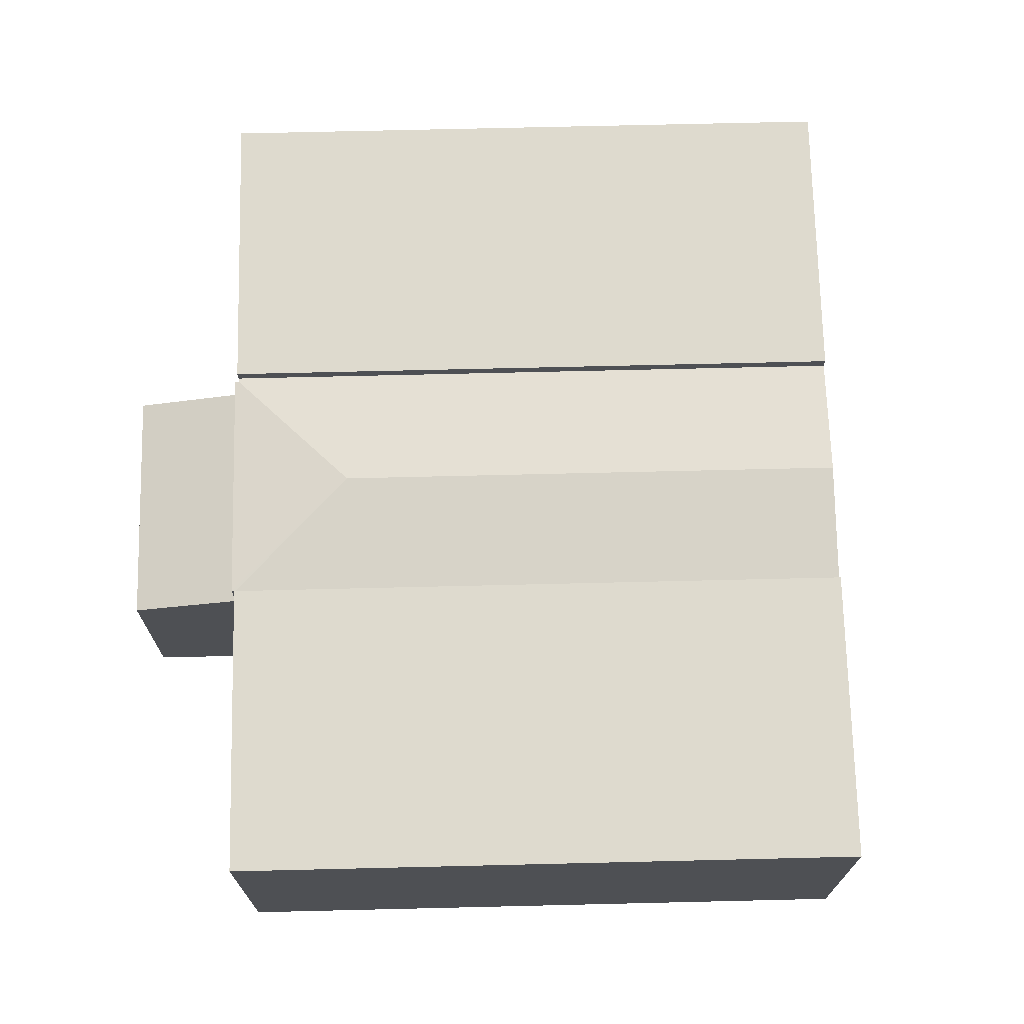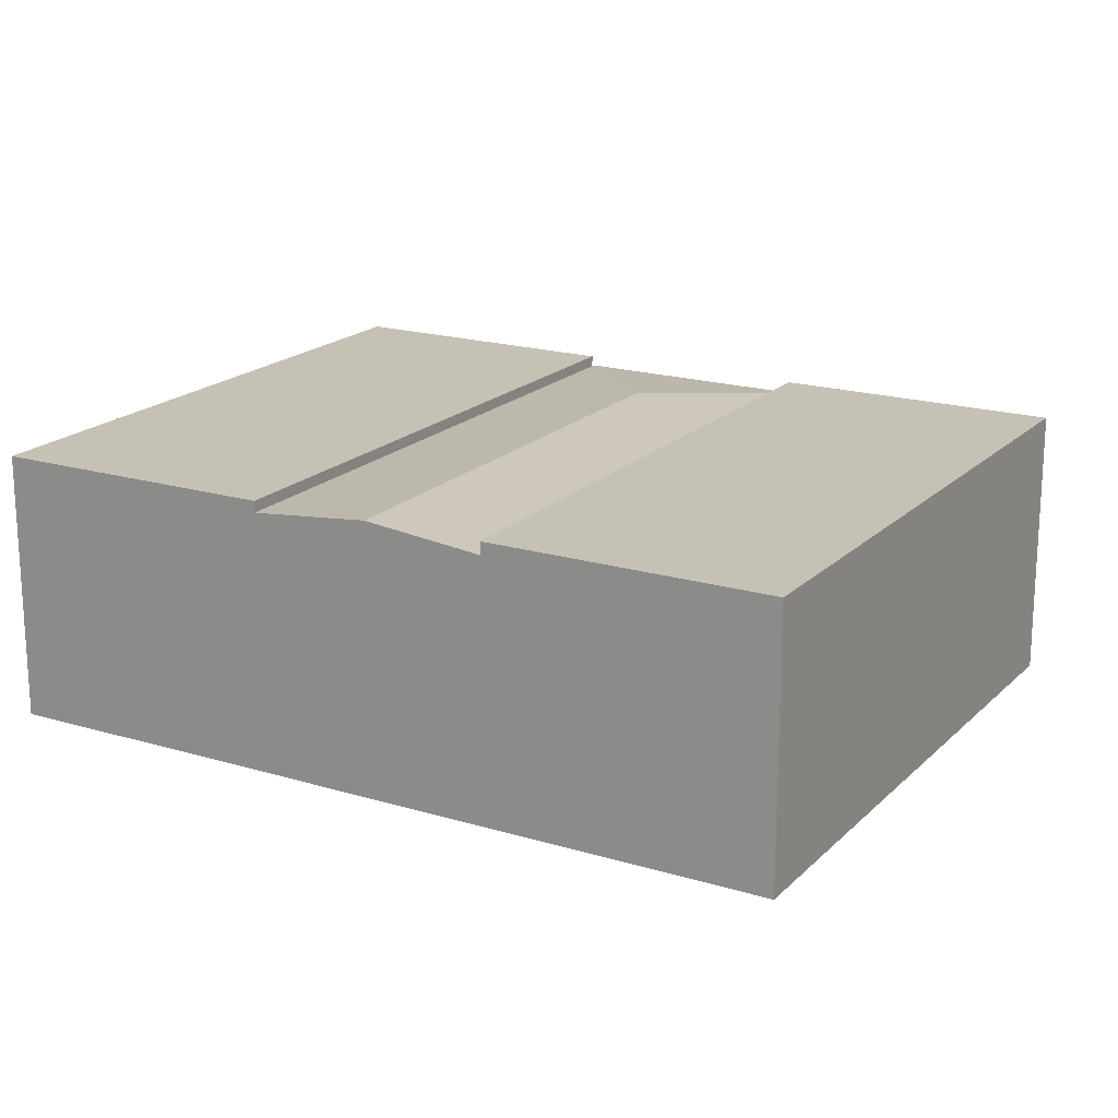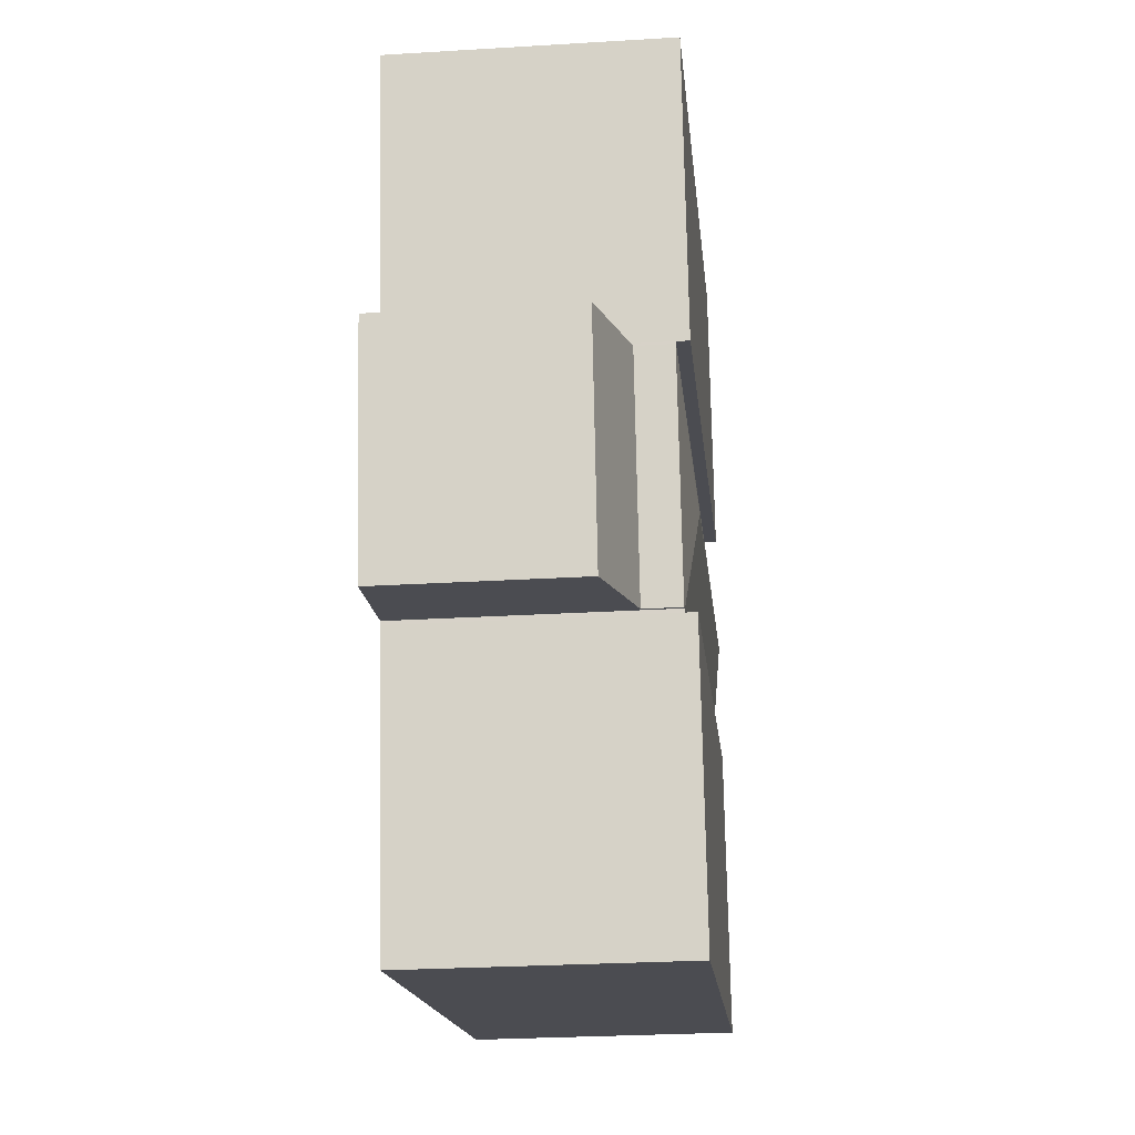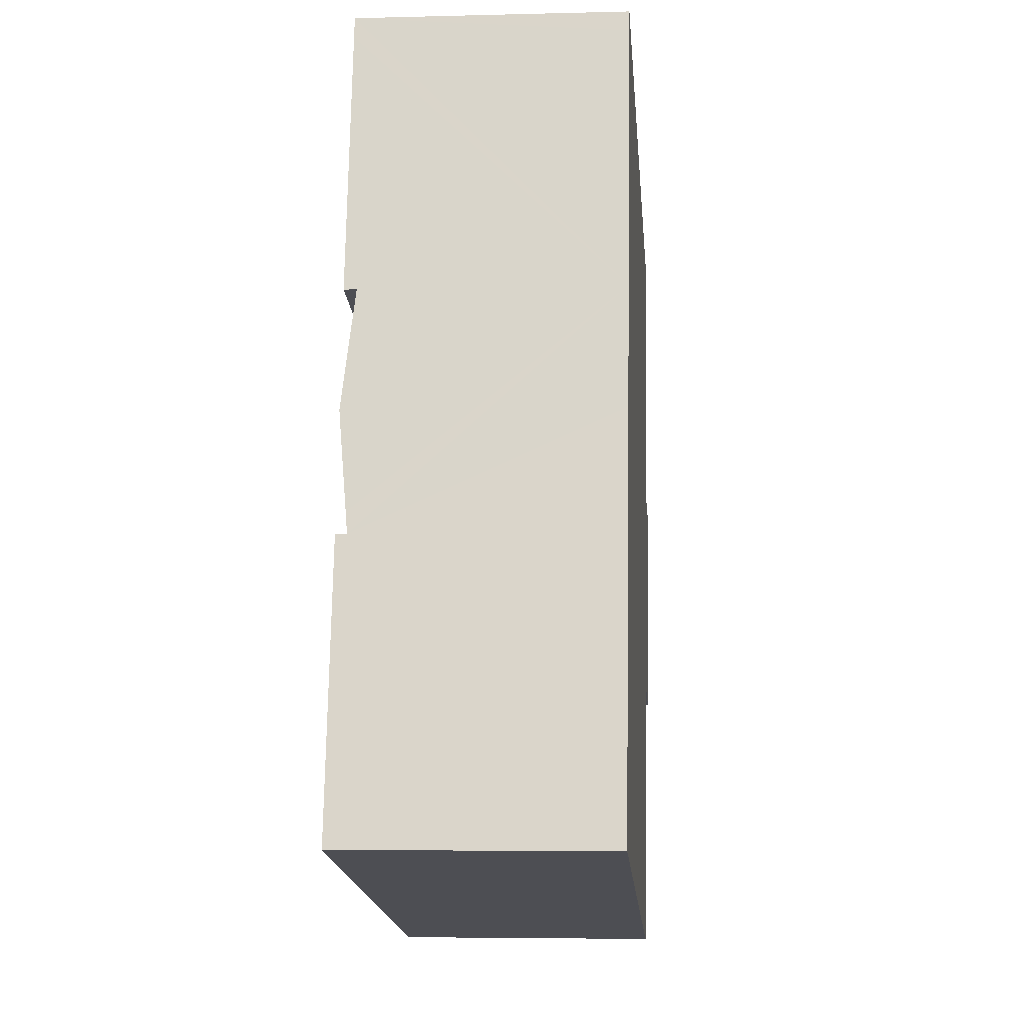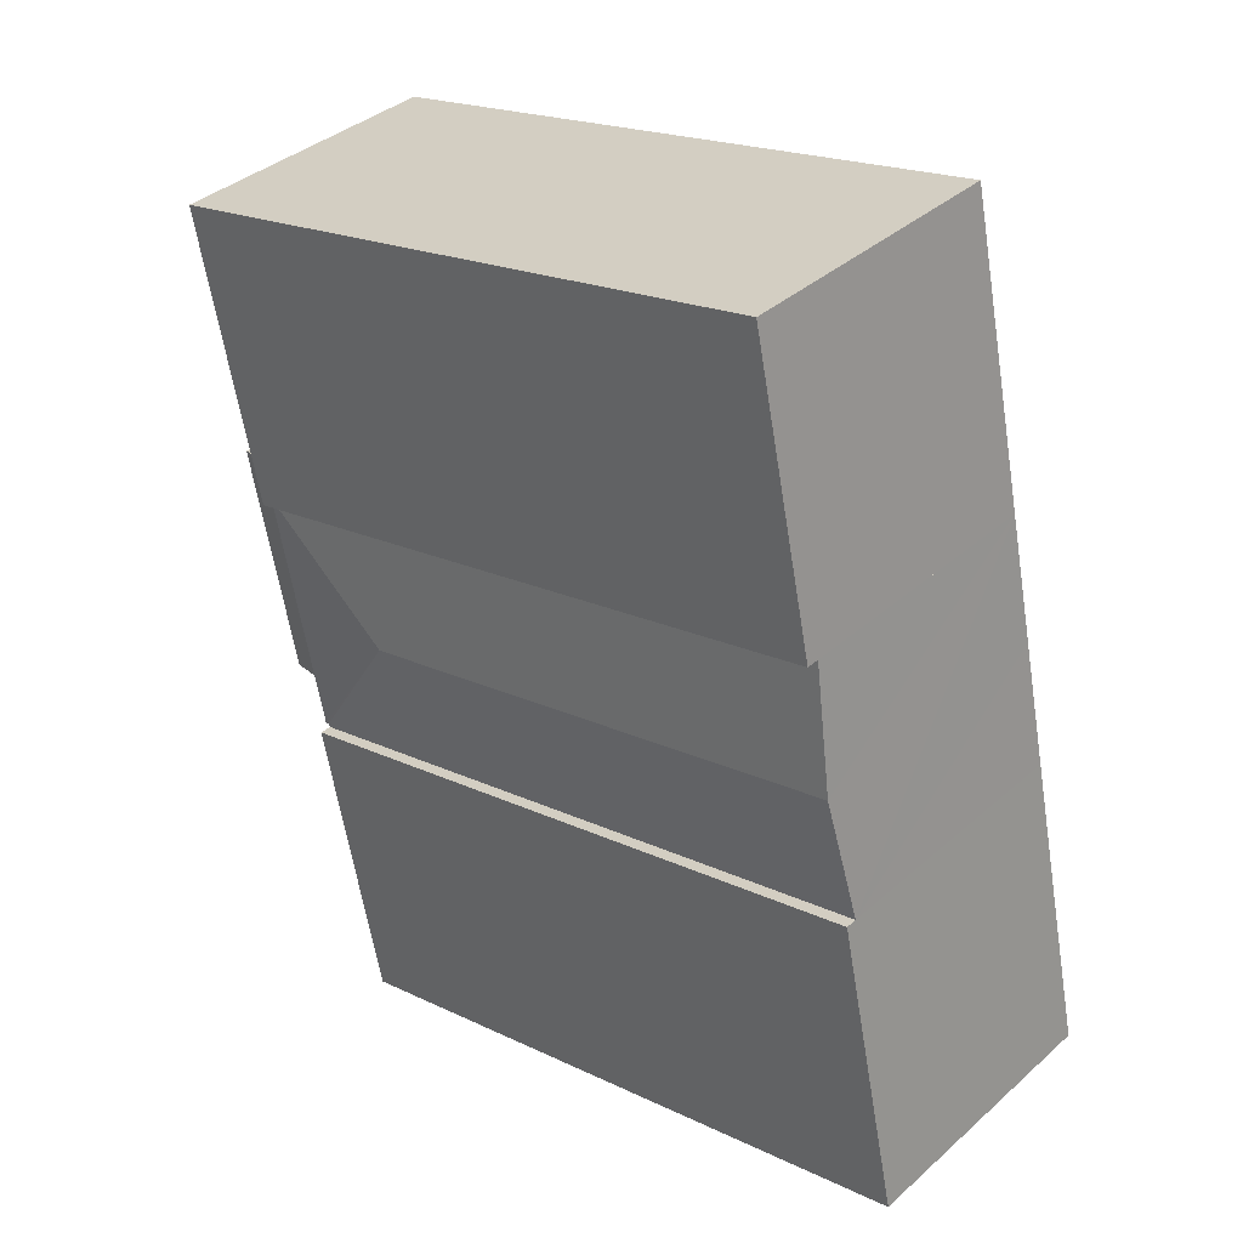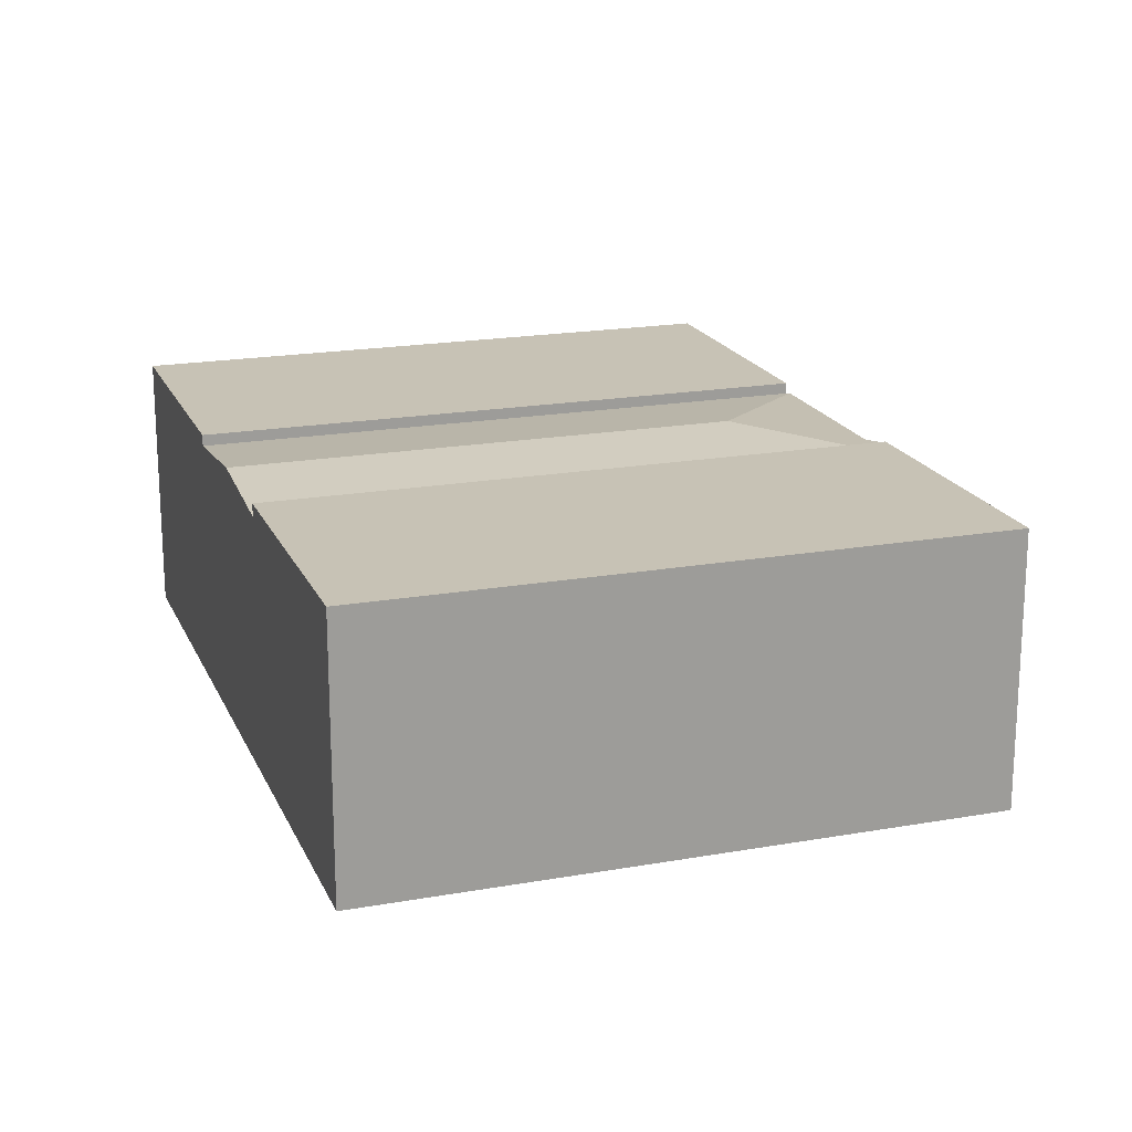
<metadata>
{"format":"obj","ext":"obj","renderer":"f3d","projection":"perspective","resolution":1024,"background":"white","views":[{"elev":71.3,"azim":-169.2,"up":"+Y"},{"elev":18.7,"azim":-47.8,"up":"+Y"},{"elev":-27.7,"azim":95.3,"up":"+Z"},{"elev":-5.1,"azim":-85.3,"up":"+Z"},{"elev":37.0,"azim":-138.6,"up":"+Z"},{"elev":19.0,"azim":-6.5,"up":"+Y"}]}
</metadata>
<code>
v  18.99 6.164 4.306
v  23.33 5.409 10.06
v  21.95 5.409 3.668
v  20.37 6.164 10.7
v  20.37 -6.554e-16 10.7
v  23.33 -6.162e-16 10.06
v  21.95 -2.246e-16 3.668
v  18.99 -2.637e-16 4.306
v  20.27 7.198 10.72
v  3.121 7.188 14.52
v  20.29 7.188 10.82
v  16.38 7.519 8.214
v  2.415 7.519 11.22
v  18.99 7.188 4.306
v  20.37 7.188 10.7
v  18.88 7.198 4.33
v  1.708 7.188 7.927
v  18.86 7.188 4.231
v  1.83 7.245 8.495
v  3.121 -8.892e-16 14.52
v  2.415 -6.873e-16 11.22
v  1.83 -5.202e-16 8.495
v  1.708 -4.854e-16 7.927
v  20.29 -6.627e-16 10.82
v  20.27 -6.567e-16 10.72
v  18.88 -2.651e-16 4.33
v  18.86 -2.591e-16 4.231
v  20.29 7.539 10.82
v  4.806 7.539 22.39
v  21.99 7.539 18.68
v  3.121 7.539 14.52
v  4.685 7.539 21.82
v  4.685 -1.336e-15 21.82
v  4.806 -1.371e-15 22.39
v  21.99 -1.144e-15 18.68
v  0 7.5 4.592e-16
v  18.86 7.5 4.231
v  17.15 7.5 -3.696
v  1.708 7.5 7.927
v  17.15 2.263e-16 -3.696
v  0 0 0
g defaultobject
f 1 2 3
f 2 1 4
f 5 2 4
f 2 5 6
f 6 3 2
f 3 6 7
f 3 8 1
f 8 3 7
f 8 4 1
f 4 8 5
f 8 6 5
f 6 8 7
f 9 10 11
f 10 9 12
f 10 12 13
f 14 9 15
f 9 14 12
f 12 14 16
f 17 16 18
f 16 17 12
f 12 17 19
f 12 19 13
f 13 20 10
f 20 13 19
f 20 19 17
f 20 17 21
f 21 17 22
f 22 17 23
f 20 11 10
f 11 20 24
f 25 15 9
f 15 25 5
f 11 25 9
f 25 11 24
f 5 14 15
f 14 5 8
f 26 18 16
f 18 26 27
f 14 26 16
f 26 14 8
f 27 17 18
f 17 27 23
f 27 22 23
f 22 27 26
f 22 26 8
f 22 8 5
f 22 5 21
f 21 5 25
f 25 20 21
f 20 25 24
f 28 29 30
f 29 28 31
f 29 31 32
f 20 32 31
f 32 20 29
f 29 20 33
f 29 33 34
f 34 30 29
f 30 34 35
f 35 28 30
f 28 35 24
f 24 31 28
f 31 24 20
f 33 35 34
f 35 33 20
f 35 20 24
f 36 37 38
f 37 36 39
f 23 37 39
f 37 23 27
f 27 38 37
f 38 27 40
f 40 36 38
f 36 40 41
f 41 39 36
f 39 41 23
f 41 27 23
f 27 41 40

</code>
